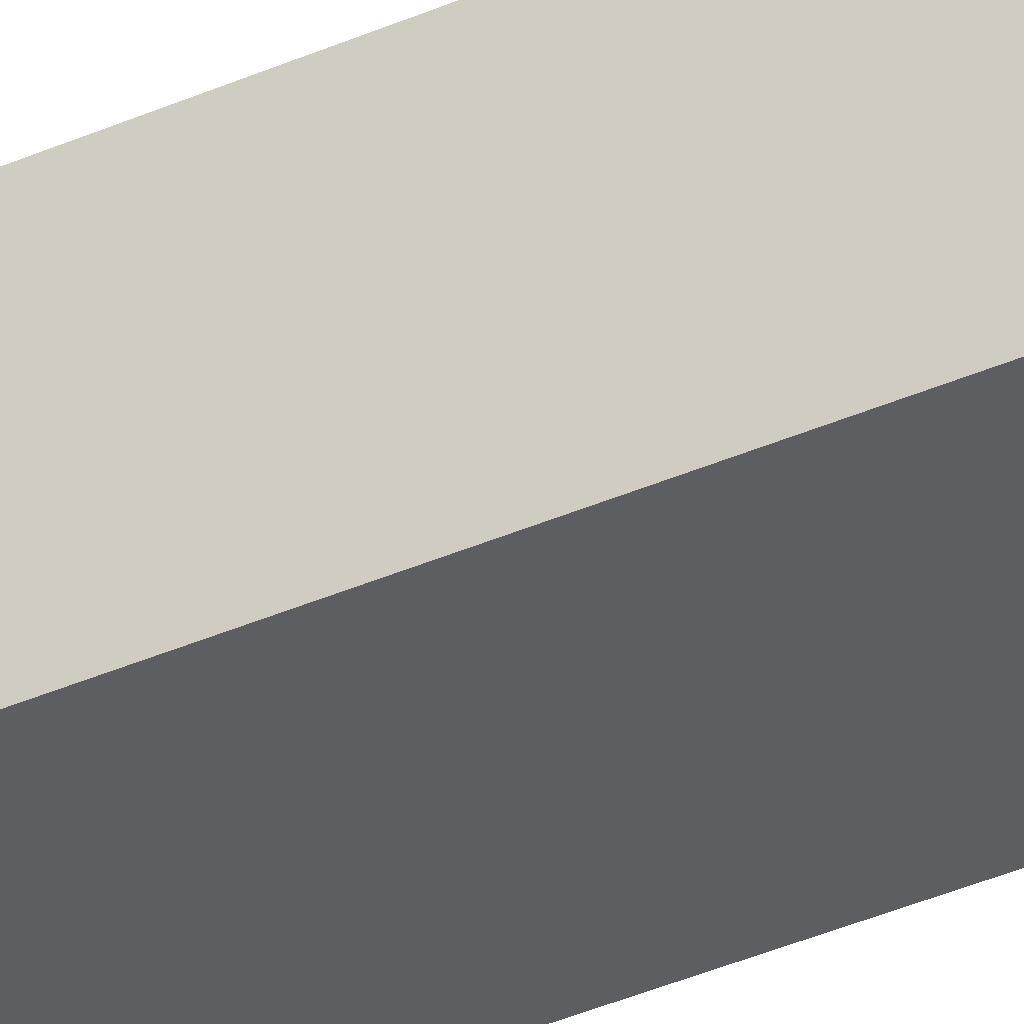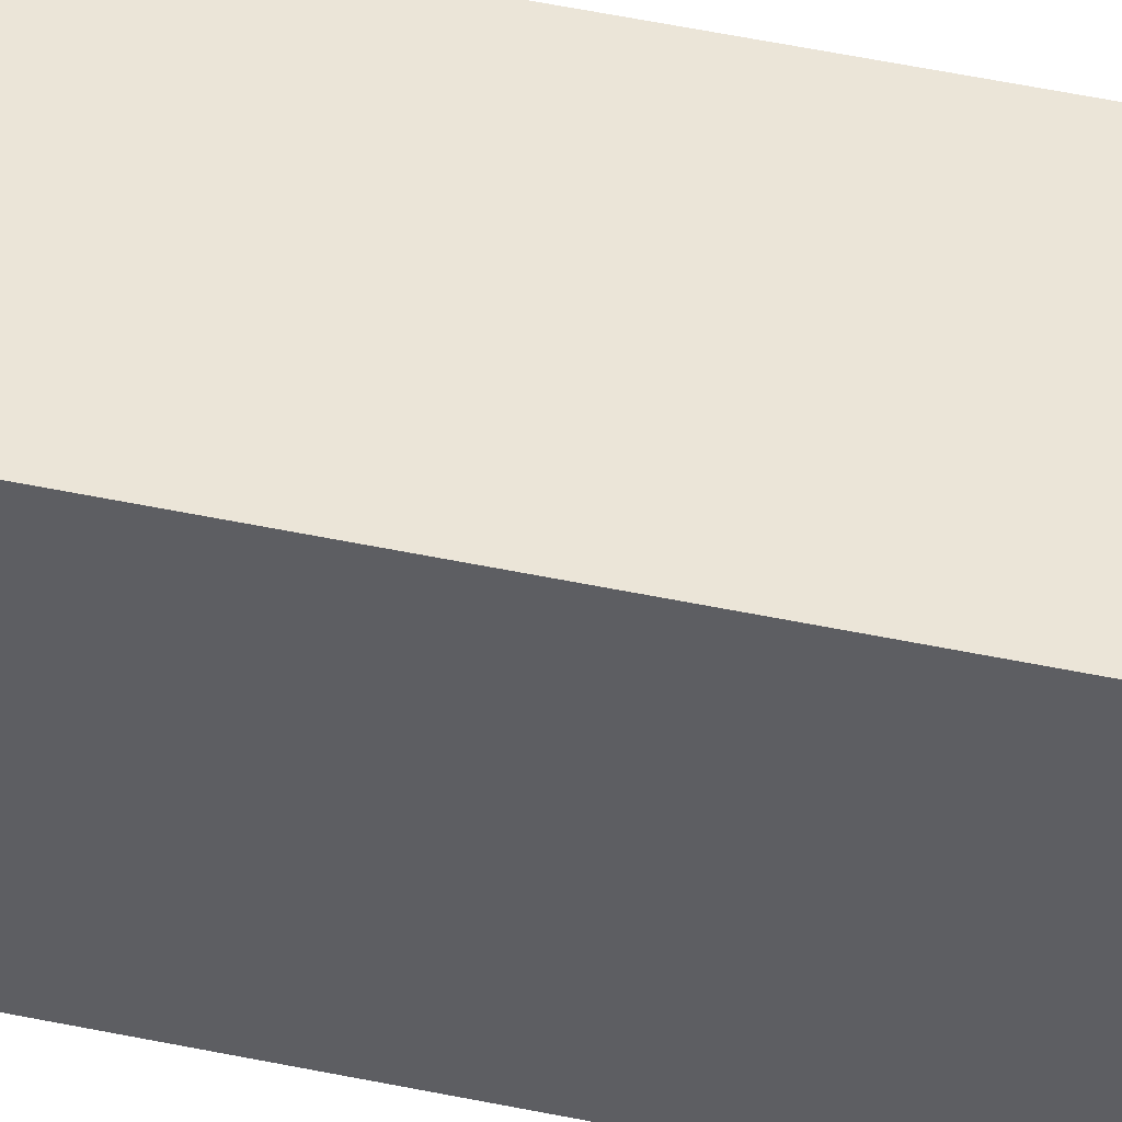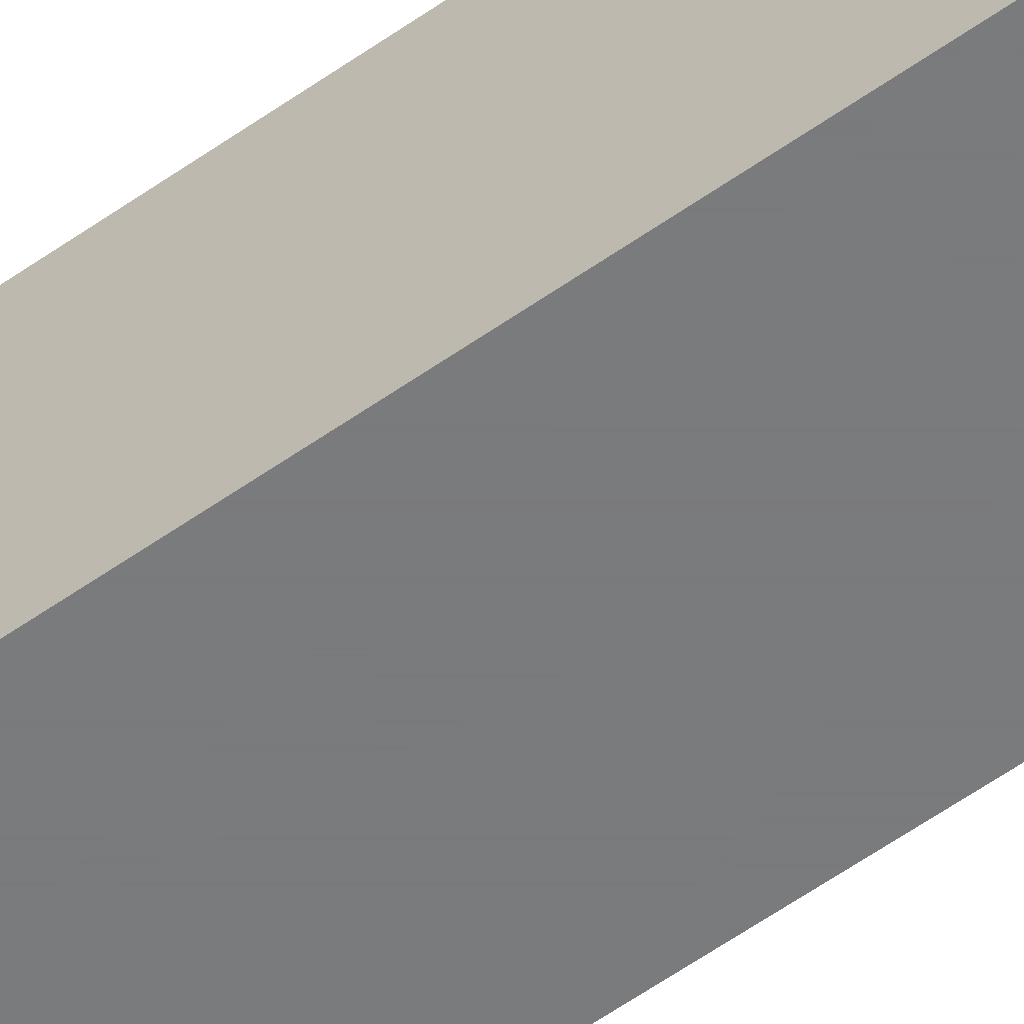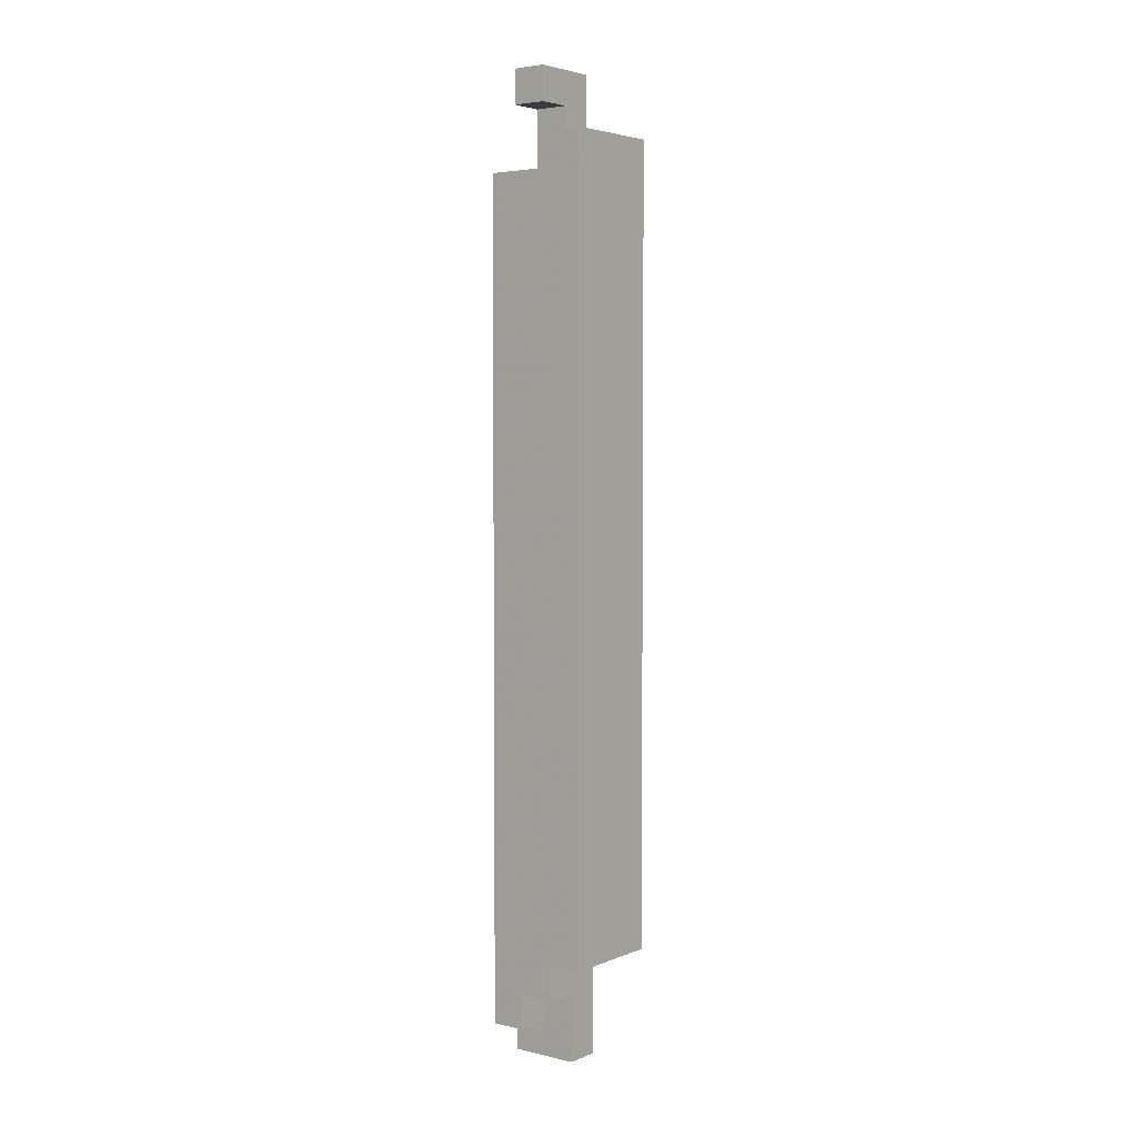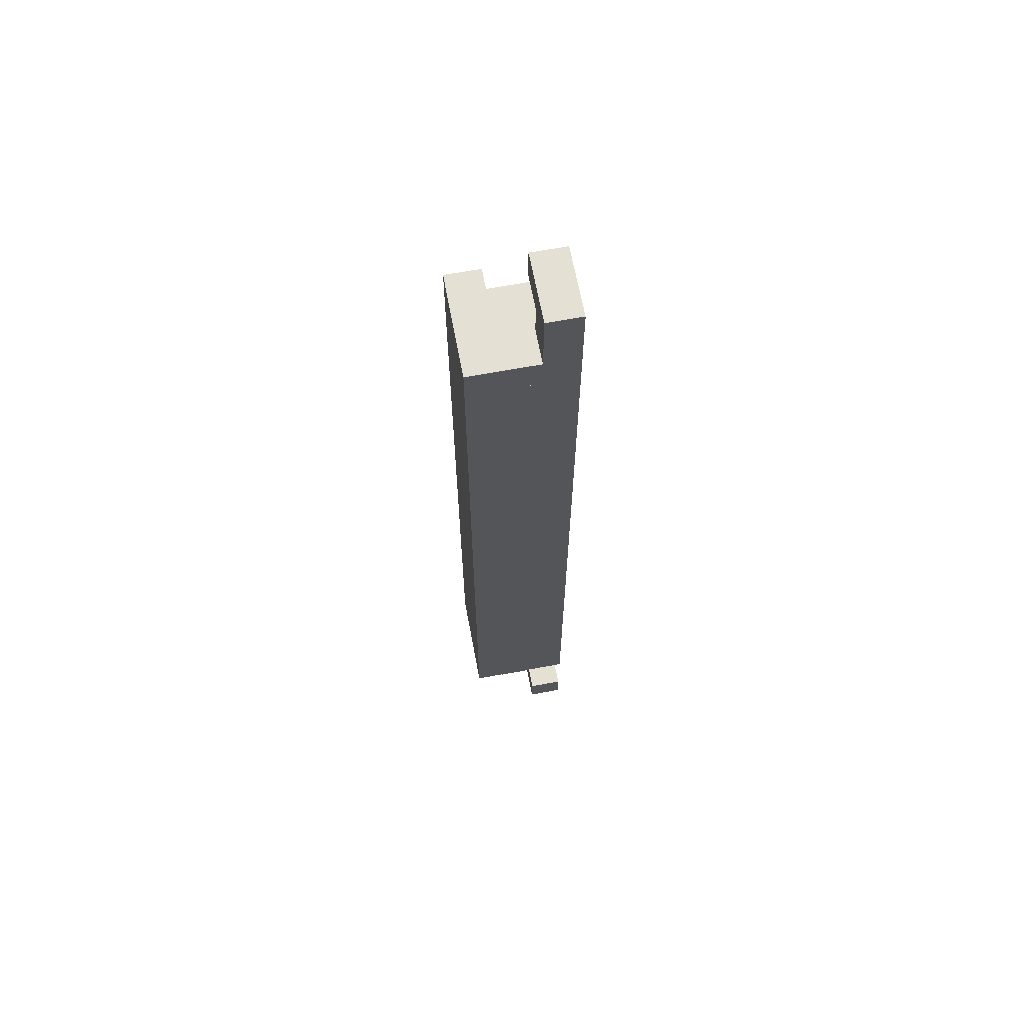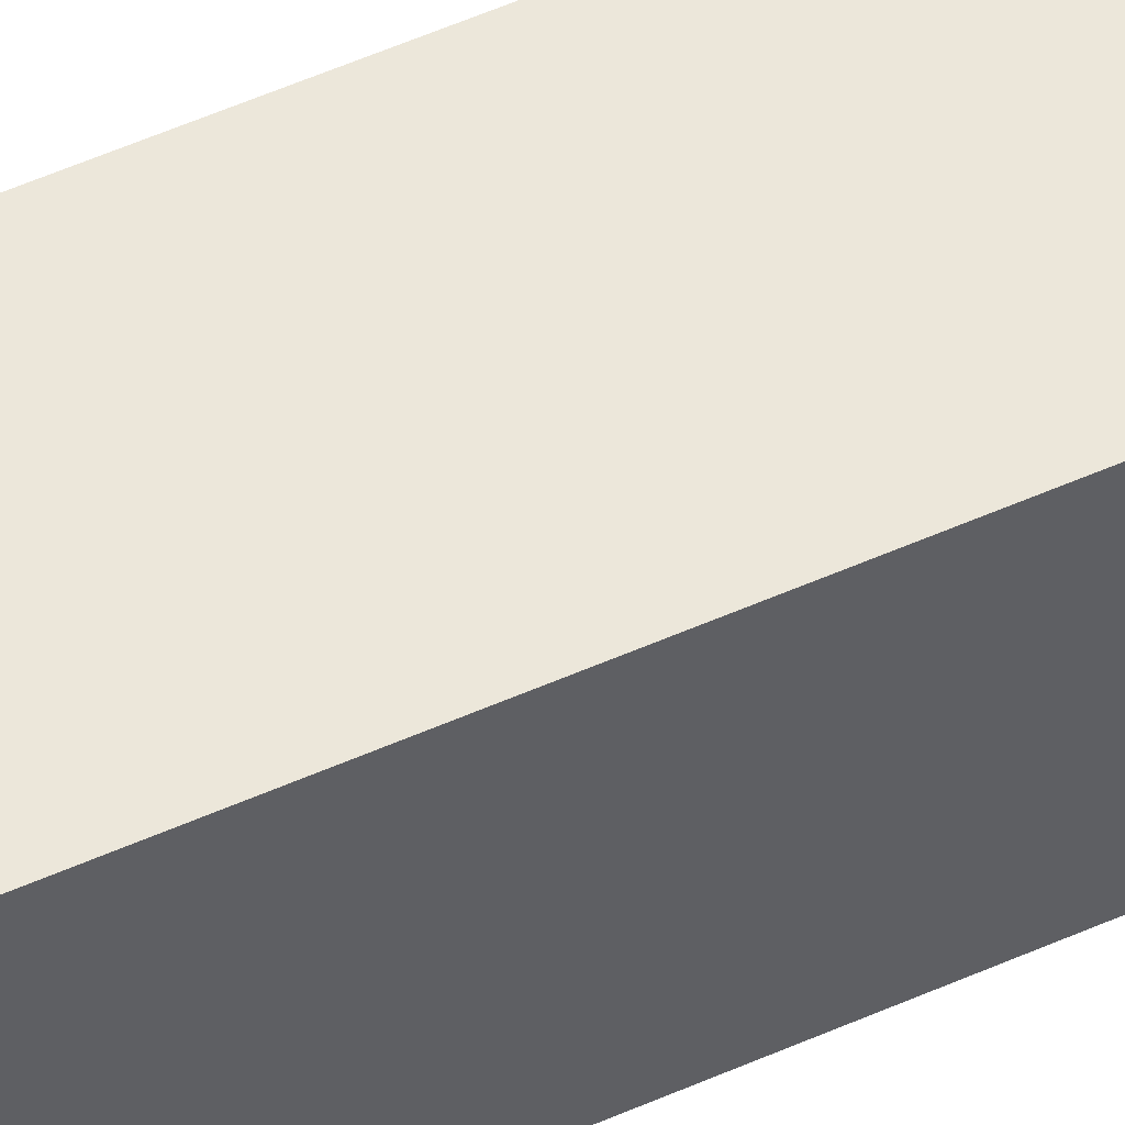
<metadata>
{"format":"obj","ext":"obj","renderer":"f3d","projection":"perspective","resolution":1024,"background":"white","views":[{"elev":-39.1,"azim":-61.3,"up":"+Y"},{"elev":46.0,"azim":103.9,"up":"+Y"},{"elev":-58.3,"azim":-53.8,"up":"+Y"},{"elev":4.0,"azim":127.4,"up":"+Z"},{"elev":65.8,"azim":-100.6,"up":"+Z"},{"elev":53.1,"azim":64.4,"up":"+Y"}]}
</metadata>
<code>
v -0.03 0.42 0.03
v -0.03 0.48 0.03
v 0.03 0.48 0.03
v 0.03 0.42 0.03
v -0.03 0.42 0.47
v 0.03 0.42 0.47
v 0.03 0.48 0.47
v -0.03 0.48 0.47
v -0.03 0.42 -0.03
v -0.03 0.42 -0.01
v -0.03 0.44 -0.03
v -0.03 0.44 -0.01
v -0.01 0.42 -0.03
v -0.01 0.42 -0.01
v -0.01 0.44 -0.03
v -0.01 0.44 -0.01
v -0.01 0.42 -0.03
v -0.01 0.42 -0.01
v -0.01 0.44 -0.03
v -0.01 0.44 -0.01
v 0.01 0.42 -0.03
v 0.01 0.42 -0.01
v 0.01 0.44 -0.03
v 0.01 0.44 -0.01
v -0.01 0.42 0.01
v -0.01 0.42 0.03
v -0.01 0.44 0.01
v -0.01 0.44 0.03
v 0.01 0.42 0.01
v 0.01 0.42 0.03
v 0.01 0.44 0.01
v 0.01 0.44 0.03
v -0.01 0.44 -0.03
v -0.01 0.44 -0.01
v -0.01 0.46 -0.03
v -0.01 0.46 -0.01
v 0.01 0.44 -0.03
v 0.01 0.44 -0.01
v 0.01 0.46 -0.03
v 0.01 0.46 -0.01
v -0.01 0.44 -0.01
v -0.01 0.44 0.01
v -0.01 0.46 -0.01
v -0.01 0.46 0.01
v 0.01 0.44 -0.01
v 0.01 0.44 0.01
v 0.01 0.46 -0.01
v 0.01 0.46 0.01
v -0.01 0.44 0.01
v -0.01 0.44 0.03
v -0.01 0.46 0.01
v -0.01 0.46 0.03
v 0.01 0.44 0.01
v 0.01 0.44 0.03
v 0.01 0.46 0.01
v 0.01 0.46 0.03
v 0.01 0.42 -0.01
v 0.01 0.42 0.01
v 0.01 0.44 -0.01
v 0.01 0.44 0.01
v 0.03 0.42 -0.01
v 0.03 0.42 0.01
v 0.03 0.44 -0.01
v 0.03 0.44 0.01
v 0.01 0.42 0.01
v 0.01 0.42 0.03
v 0.01 0.44 0.01
v 0.01 0.44 0.03
v 0.03 0.42 0.01
v 0.03 0.42 0.03
v 0.03 0.44 0.01
v 0.03 0.44 0.03
v 0.01 0.44 0.01
v 0.01 0.44 0.03
v 0.01 0.46 0.01
v 0.01 0.46 0.03
v 0.03 0.44 0.01
v 0.03 0.44 0.03
v 0.03 0.46 0.01
v 0.03 0.46 0.03
v -0.03 0.42 0.47
v -0.03 0.42 0.49
v -0.03 0.44 0.47
v -0.03 0.44 0.49
v -0.01 0.42 0.47
v -0.01 0.42 0.49
v -0.01 0.44 0.47
v -0.01 0.44 0.49
v -0.03 0.42 0.49
v -0.03 0.42 0.51
v -0.03 0.44 0.49
v -0.03 0.44 0.51
v -0.01 0.42 0.49
v -0.01 0.42 0.51
v -0.01 0.44 0.49
v -0.01 0.44 0.51
v -0.03 0.42 0.51
v -0.03 0.42 0.53
v -0.03 0.44 0.51
v -0.03 0.44 0.53
v -0.01 0.42 0.51
v -0.01 0.42 0.53
v -0.01 0.44 0.51
v -0.01 0.44 0.53
v -0.03 0.44 0.47
v -0.03 0.44 0.49
v -0.03 0.46 0.47
v -0.03 0.46 0.49
v -0.01 0.44 0.47
v -0.01 0.44 0.49
v -0.01 0.46 0.47
v -0.01 0.46 0.49
v -0.03 0.46 0.47
v -0.03 0.46 0.49
v -0.03 0.48 0.47
v -0.03 0.48 0.49
v -0.01 0.46 0.47
v -0.01 0.46 0.49
v -0.01 0.48 0.47
v -0.01 0.48 0.49
v -0.01 0.42 0.51
v -0.01 0.42 0.53
v -0.01 0.44 0.51
v -0.01 0.44 0.53
v 0.01 0.42 0.51
v 0.01 0.42 0.53
v 0.01 0.44 0.51
v 0.01 0.44 0.53
v -0.01 0.44 0.47
v -0.01 0.44 0.49
v -0.01 0.46 0.47
v -0.01 0.46 0.49
v 0.01 0.44 0.47
v 0.01 0.44 0.49
v 0.01 0.46 0.47
v 0.01 0.46 0.49
v -0.01 0.46 0.47
v -0.01 0.46 0.49
v -0.01 0.48 0.47
v -0.01 0.48 0.49
v 0.01 0.46 0.47
v 0.01 0.46 0.49
v 0.01 0.48 0.47
v 0.01 0.48 0.49
v 0.01 0.46 0.47
v 0.01 0.46 0.49
v 0.01 0.48 0.47
v 0.01 0.48 0.49
v 0.03 0.46 0.47
v 0.03 0.46 0.49
v 0.03 0.48 0.47
v 0.03 0.48 0.49
f 1 2 3
f 3 4 1
f 5 6 7
f 7 8 5
f 2 1 5
f 5 8 2
f 3 2 8
f 8 7 3
f 4 3 7
f 7 6 4
f 1 4 6
f 6 5 1
f 9 15 13
f 9 11 15
f 9 12 11
f 9 10 12
f 11 16 15
f 11 12 16
f 13 15 16
f 13 16 14
f 9 13 14
f 9 14 10
f 10 14 16
f 10 16 12
f 17 23 21
f 17 19 23
f 17 20 19
f 17 18 20
f 19 24 23
f 19 20 24
f 21 23 24
f 21 24 22
f 17 21 22
f 17 22 18
f 18 22 24
f 18 24 20
f 25 31 29
f 25 27 31
f 25 28 27
f 25 26 28
f 27 32 31
f 27 28 32
f 29 31 32
f 29 32 30
f 25 29 30
f 25 30 26
f 26 30 32
f 26 32 28
f 33 39 37
f 33 35 39
f 33 36 35
f 33 34 36
f 35 40 39
f 35 36 40
f 37 39 40
f 37 40 38
f 33 37 38
f 33 38 34
f 34 38 40
f 34 40 36
f 41 47 45
f 41 43 47
f 41 44 43
f 41 42 44
f 43 48 47
f 43 44 48
f 45 47 48
f 45 48 46
f 41 45 46
f 41 46 42
f 42 46 48
f 42 48 44
f 49 55 53
f 49 51 55
f 49 52 51
f 49 50 52
f 51 56 55
f 51 52 56
f 53 55 56
f 53 56 54
f 49 53 54
f 49 54 50
f 50 54 56
f 50 56 52
f 57 63 61
f 57 59 63
f 57 60 59
f 57 58 60
f 59 64 63
f 59 60 64
f 61 63 64
f 61 64 62
f 57 61 62
f 57 62 58
f 58 62 64
f 58 64 60
f 65 71 69
f 65 67 71
f 65 68 67
f 65 66 68
f 67 72 71
f 67 68 72
f 69 71 72
f 69 72 70
f 65 69 70
f 65 70 66
f 66 70 72
f 66 72 68
f 73 79 77
f 73 75 79
f 73 76 75
f 73 74 76
f 75 80 79
f 75 76 80
f 77 79 80
f 77 80 78
f 73 77 78
f 73 78 74
f 74 78 80
f 74 80 76
f 81 87 85
f 81 83 87
f 81 84 83
f 81 82 84
f 83 88 87
f 83 84 88
f 85 87 88
f 85 88 86
f 81 85 86
f 81 86 82
f 82 86 88
f 82 88 84
f 89 95 93
f 89 91 95
f 89 92 91
f 89 90 92
f 91 96 95
f 91 92 96
f 93 95 96
f 93 96 94
f 89 93 94
f 89 94 90
f 90 94 96
f 90 96 92
f 97 103 101
f 97 99 103
f 97 100 99
f 97 98 100
f 99 104 103
f 99 100 104
f 101 103 104
f 101 104 102
f 97 101 102
f 97 102 98
f 98 102 104
f 98 104 100
f 105 111 109
f 105 107 111
f 105 108 107
f 105 106 108
f 107 112 111
f 107 108 112
f 109 111 112
f 109 112 110
f 105 109 110
f 105 110 106
f 106 110 112
f 106 112 108
f 113 119 117
f 113 115 119
f 113 116 115
f 113 114 116
f 115 120 119
f 115 116 120
f 117 119 120
f 117 120 118
f 113 117 118
f 113 118 114
f 114 118 120
f 114 120 116
f 121 127 125
f 121 123 127
f 121 124 123
f 121 122 124
f 123 128 127
f 123 124 128
f 125 127 128
f 125 128 126
f 121 125 126
f 121 126 122
f 122 126 128
f 122 128 124
f 129 135 133
f 129 131 135
f 129 132 131
f 129 130 132
f 131 136 135
f 131 132 136
f 133 135 136
f 133 136 134
f 129 133 134
f 129 134 130
f 130 134 136
f 130 136 132
f 137 143 141
f 137 139 143
f 137 140 139
f 137 138 140
f 139 144 143
f 139 140 144
f 141 143 144
f 141 144 142
f 137 141 142
f 137 142 138
f 138 142 144
f 138 144 140
f 145 151 149
f 145 147 151
f 145 148 147
f 145 146 148
f 147 152 151
f 147 148 152
f 149 151 152
f 149 152 150
f 145 149 150
f 145 150 146
f 146 150 152
f 146 152 148

</code>
